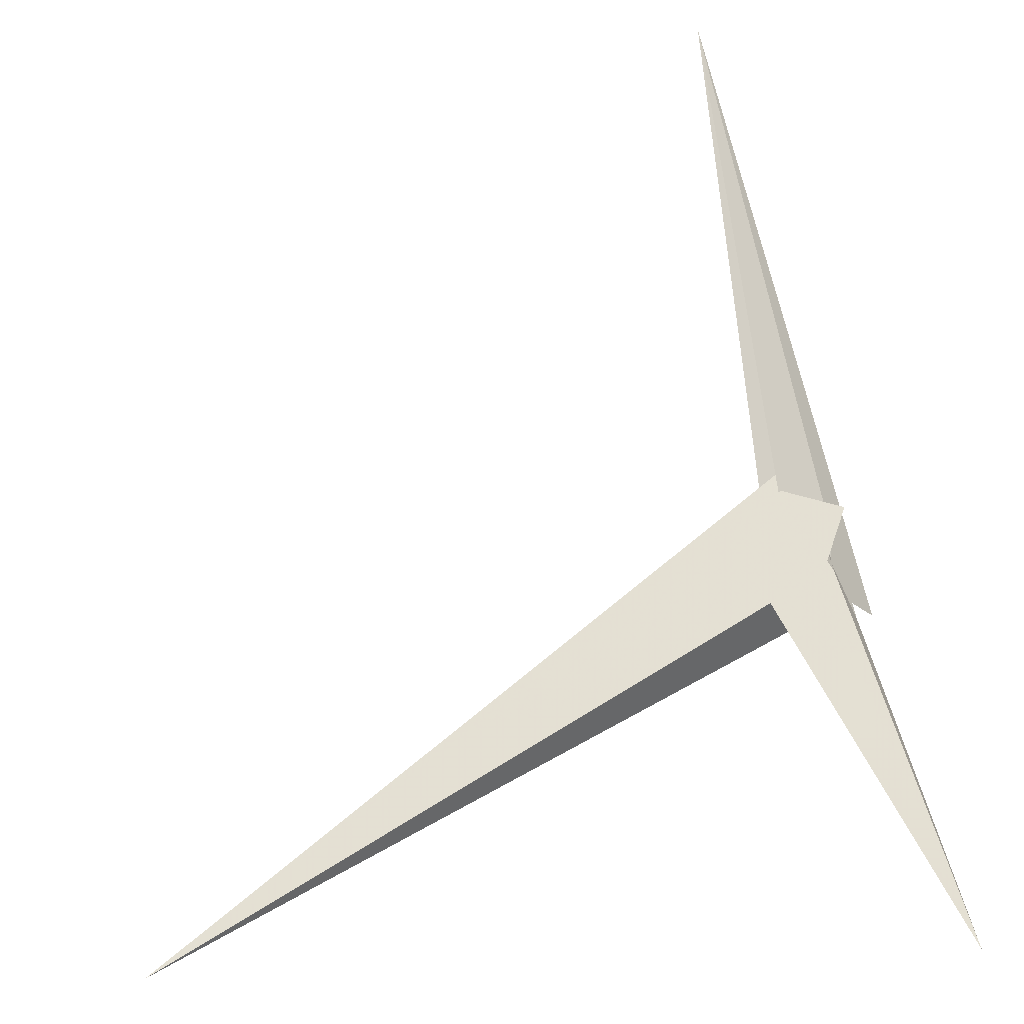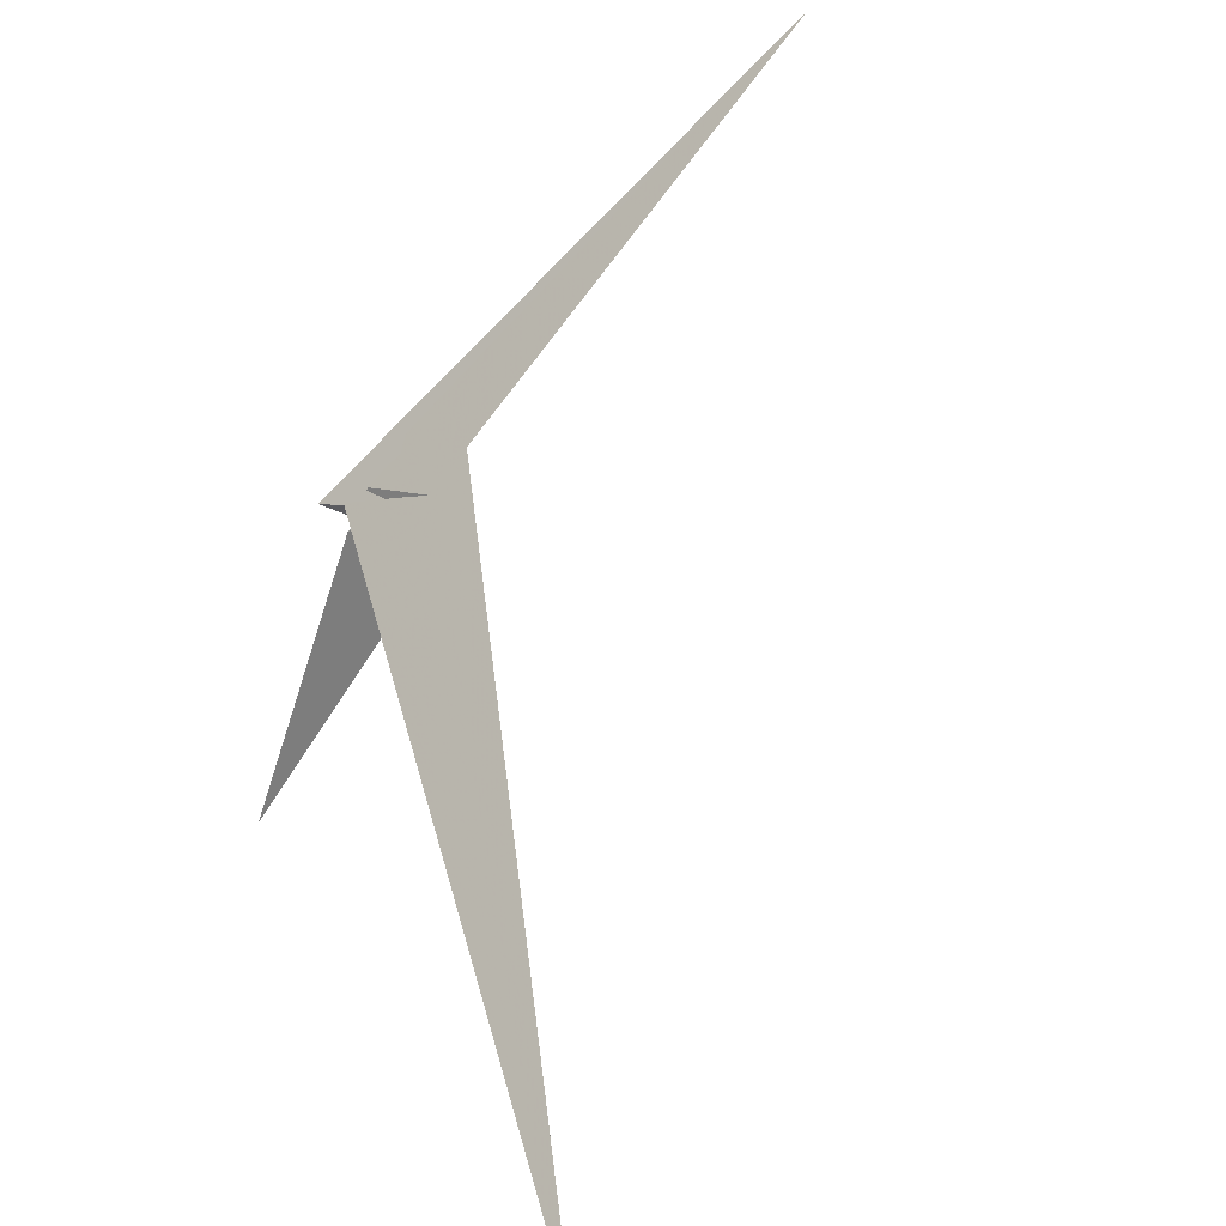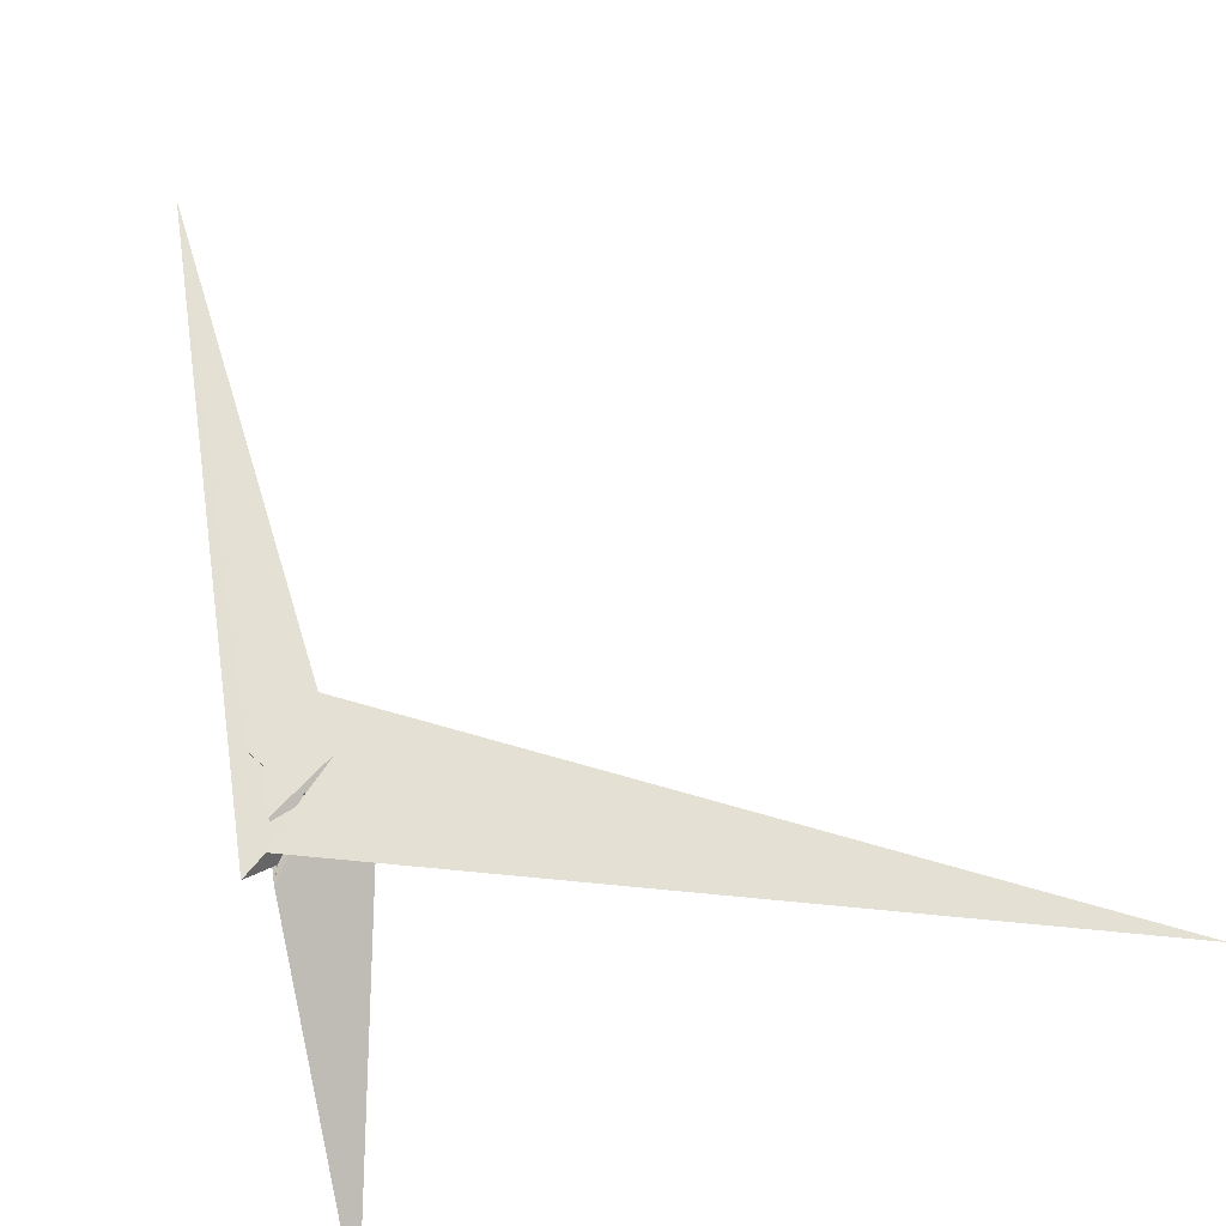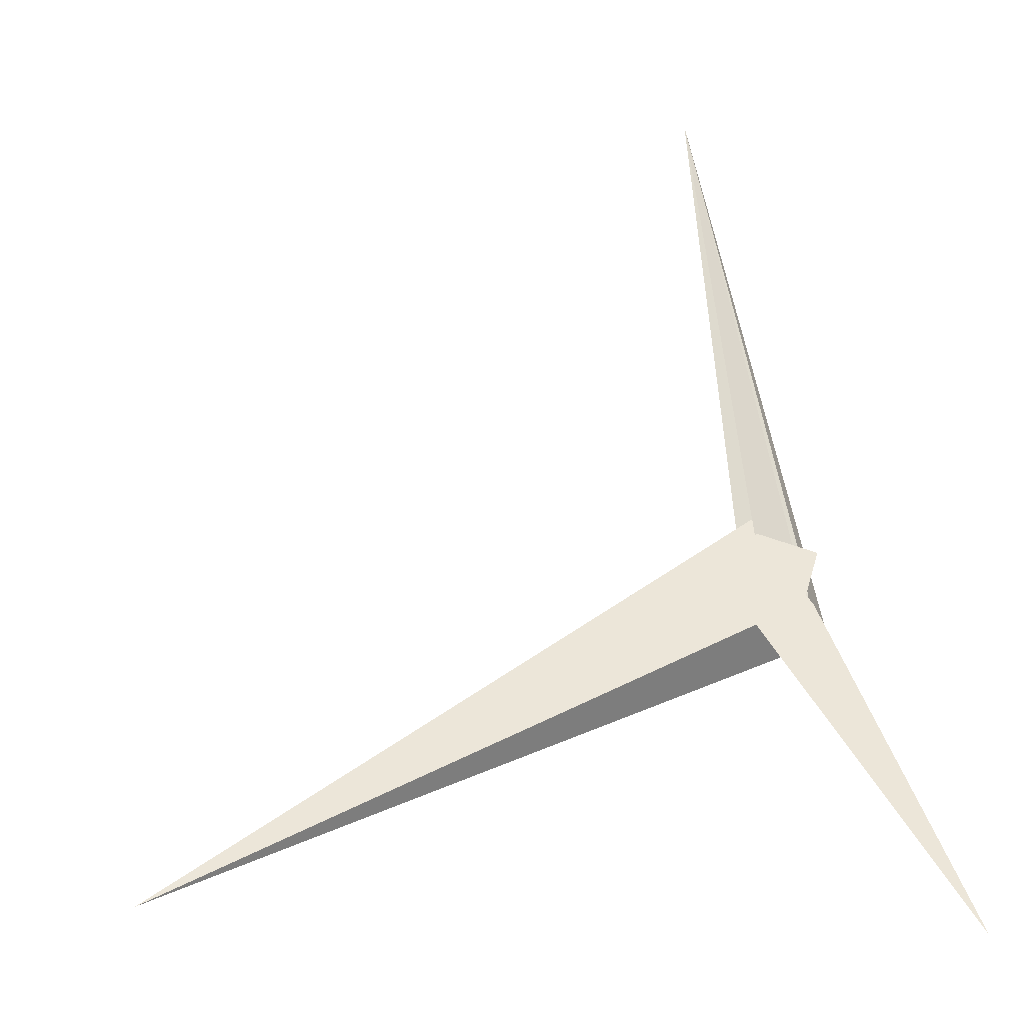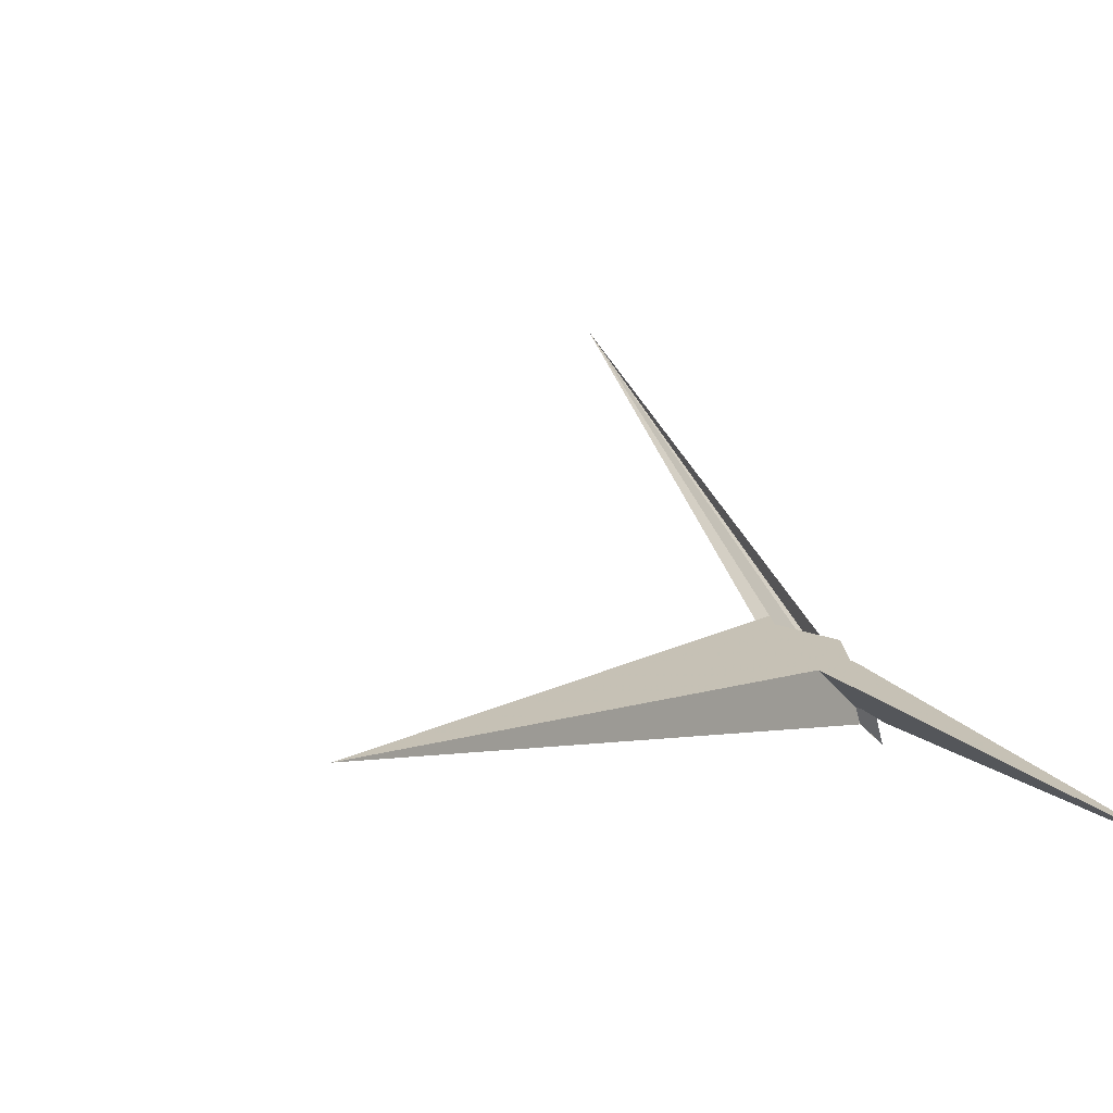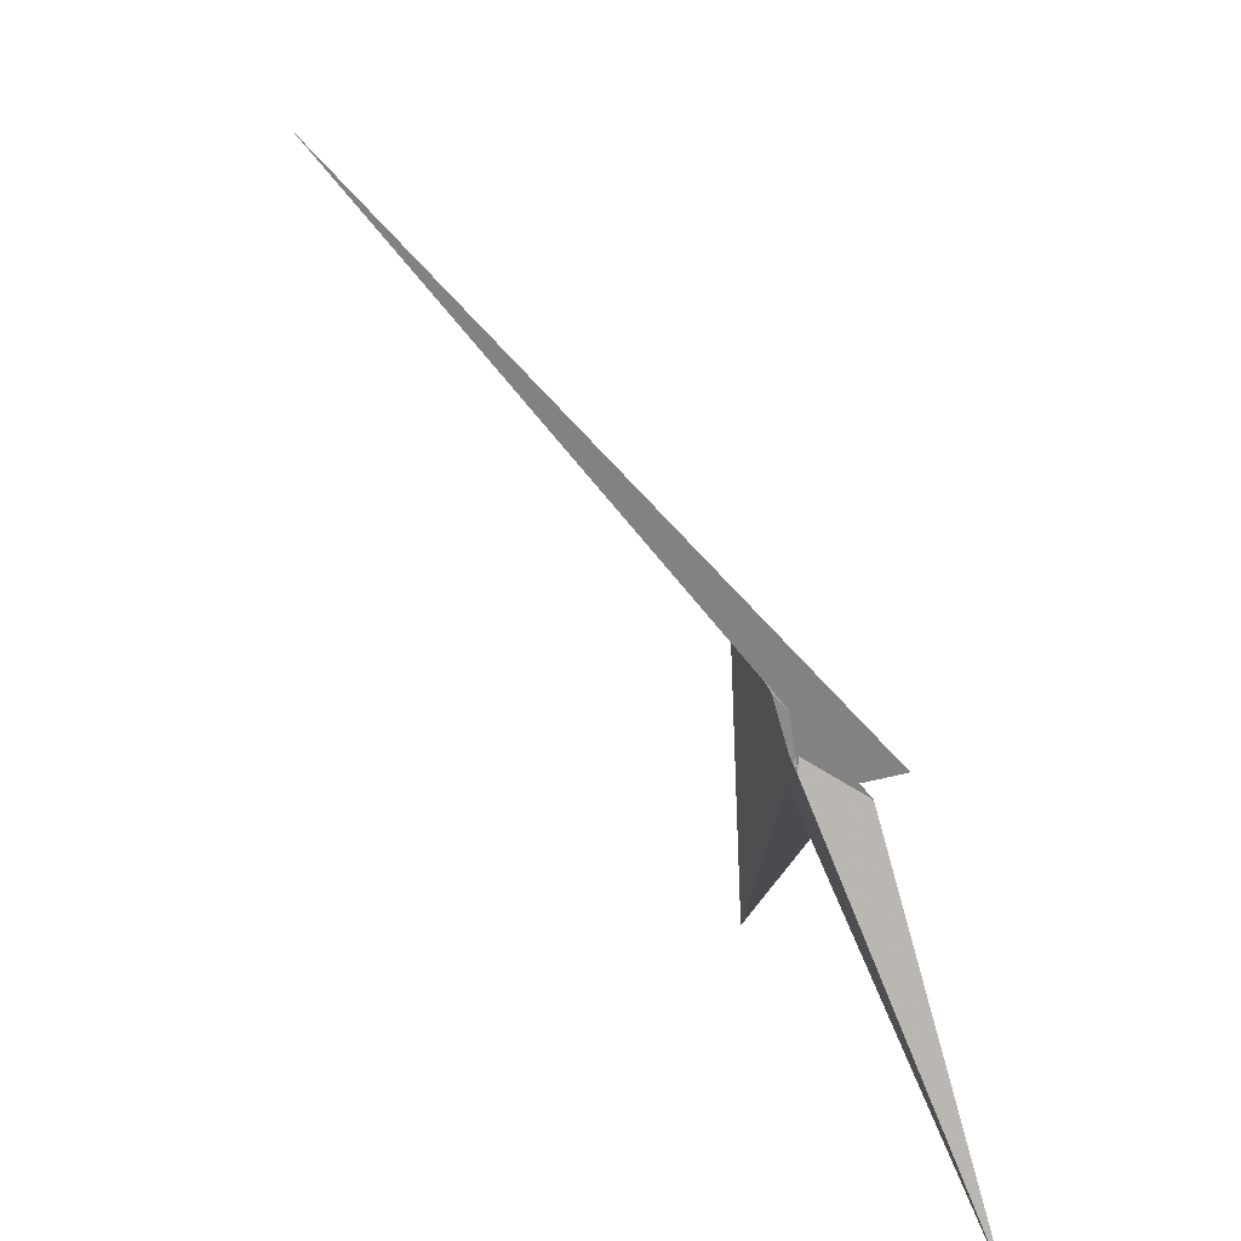
<metadata>
{"format":"obj","ext":"obj","renderer":"f3d","projection":"perspective","resolution":1024,"background":"white","views":[{"elev":-47.1,"azim":-167.7,"up":"+Z"},{"elev":30.2,"azim":73.1,"up":"+Z"},{"elev":-68.7,"azim":21.3,"up":"+Y"},{"elev":28.0,"azim":172.1,"up":"+Y"},{"elev":-0.2,"azim":152.9,"up":"+Y"},{"elev":12.8,"azim":-94.6,"up":"+Z"}]}
</metadata>
<code>
v -3.772 9.529 15.93
v -6.814 -11.7 -10.14
v 26.55 4.99 11.79
v 44.98 19.82 30.75
v 25.71 47.38 63.53
v 48.94 -17.49 -14.63
v -12.71 20.6 29.04
v -27.27 33.67 44.33
v -18.29 -18.8 -19.35
v -13.59 -6.71 -4.364
v -16.6 -5.388 -2.889
v -9.485 -18.27 16.27
v -6.551 -32.27 -99.44
v -5.124 9.784 43.93
v -6.252 2.306 35.86
v -6.707 0.1426 36.09
v -2.32 9.91 -11.49
v -1.15 15.37 -12.5
v -2.428 -3.114 -62.56
v -1.464 10.33 -26.81
v 16.84 -1.385 12.19
v 16.67 -1.339 13.38
v 13.02 -4.08 11
v 18.85 -4.694 -21.49
v -22.69 -33.15 -28.27
v -81.31 -114.1 -334.2
v 47.9 12.29 -37.94
v 35.86 325.1 389.5
v -6.108 58.16 103
v -2.822 8.005 39.87
v -19.45 -35.9 0.846
v -36.15 -53.82 -6.836
v -17.88 -35.52 -0.005499
v 19.04 -2.839 18.62
v -3.816 8.351 44.03
v -20.94 22.4 69.63
v -18.24 -36.22 0.2353
v 594.2 -25.72 -321
v -3.821 8.368 43.96
v -10.13 14.19 -13.59
v -5.216 11.89 -21.41
v -7.657 12.67 -8.897
v 3.092 12.52 -22.45
v -18.23 -18.2 -19.93
f 1 2 9 10 11 7 8 5 3 4 6
f 1 2 20 19 13 12 16 15 14 18 17
f 3 4 12 13 25 26 27 24 23 22 21
f 3 5 29 28 32 33 31 15 14 30 21
f 4 6 34 37 38 29 28 36 35 16 12
f 1 6 34 22 21 30 39 40 41 42 17
f 7 8 43 23 24 18 14 30 39 35 36
f 9 10 31 15 16 35 39 40 26 25 44
f 7 11 42 41 19 13 25 44 32 28 36
f 2 9 44 32 33 37 34 22 23 43 20
f 5 8 43 20 19 41 40 26 27 38 29
f 10 11 42 17 18 24 27 38 37 33 31

</code>
